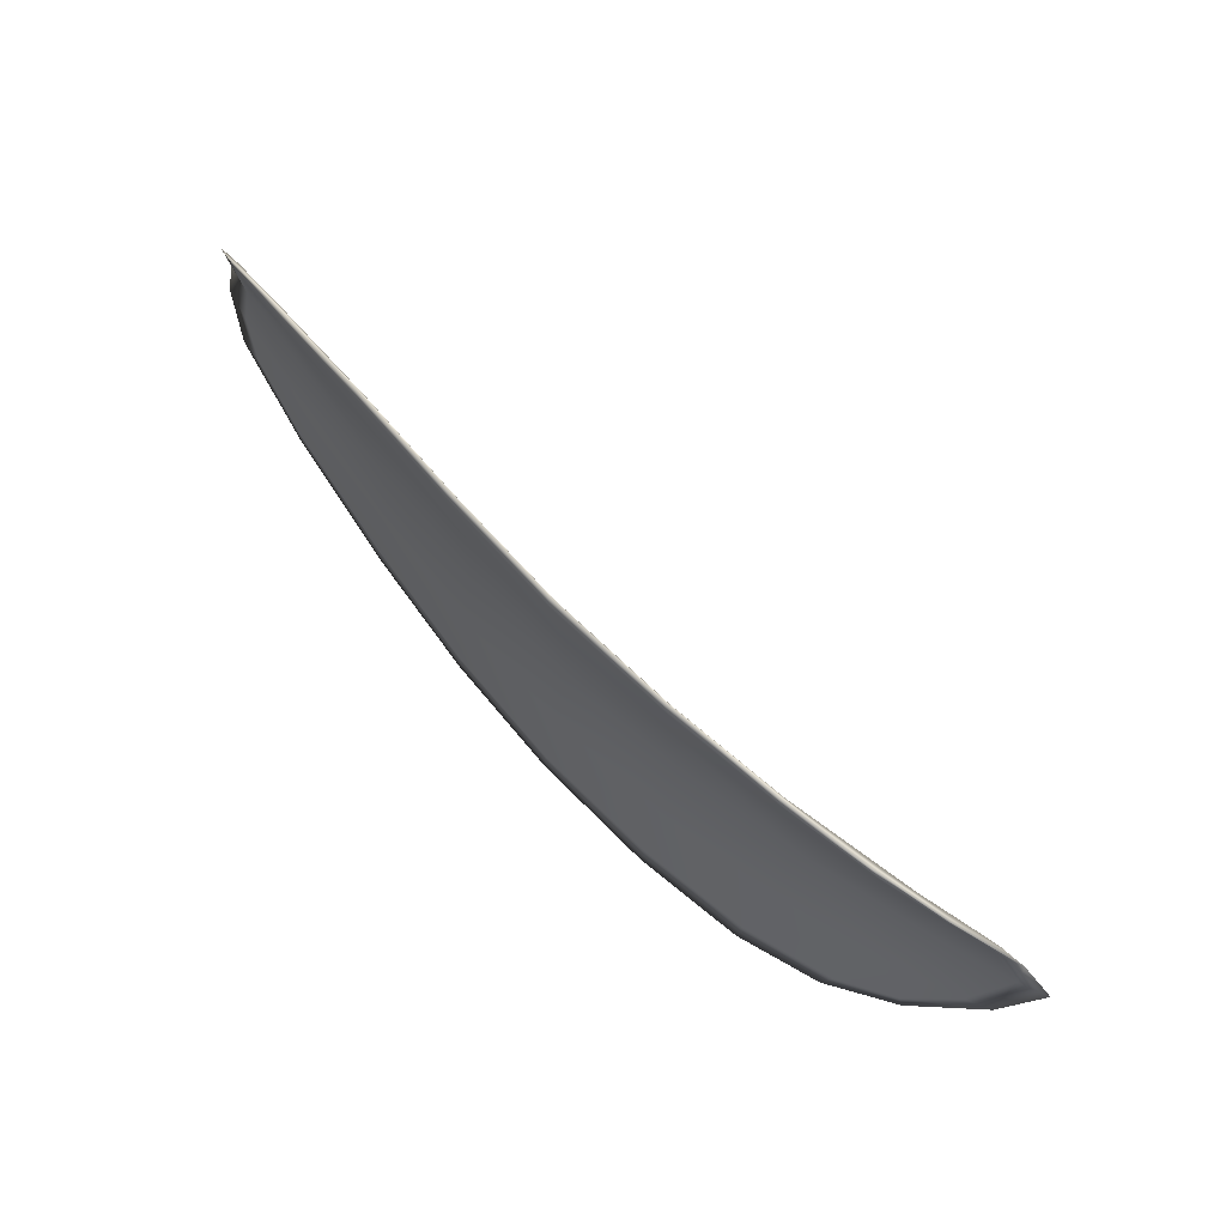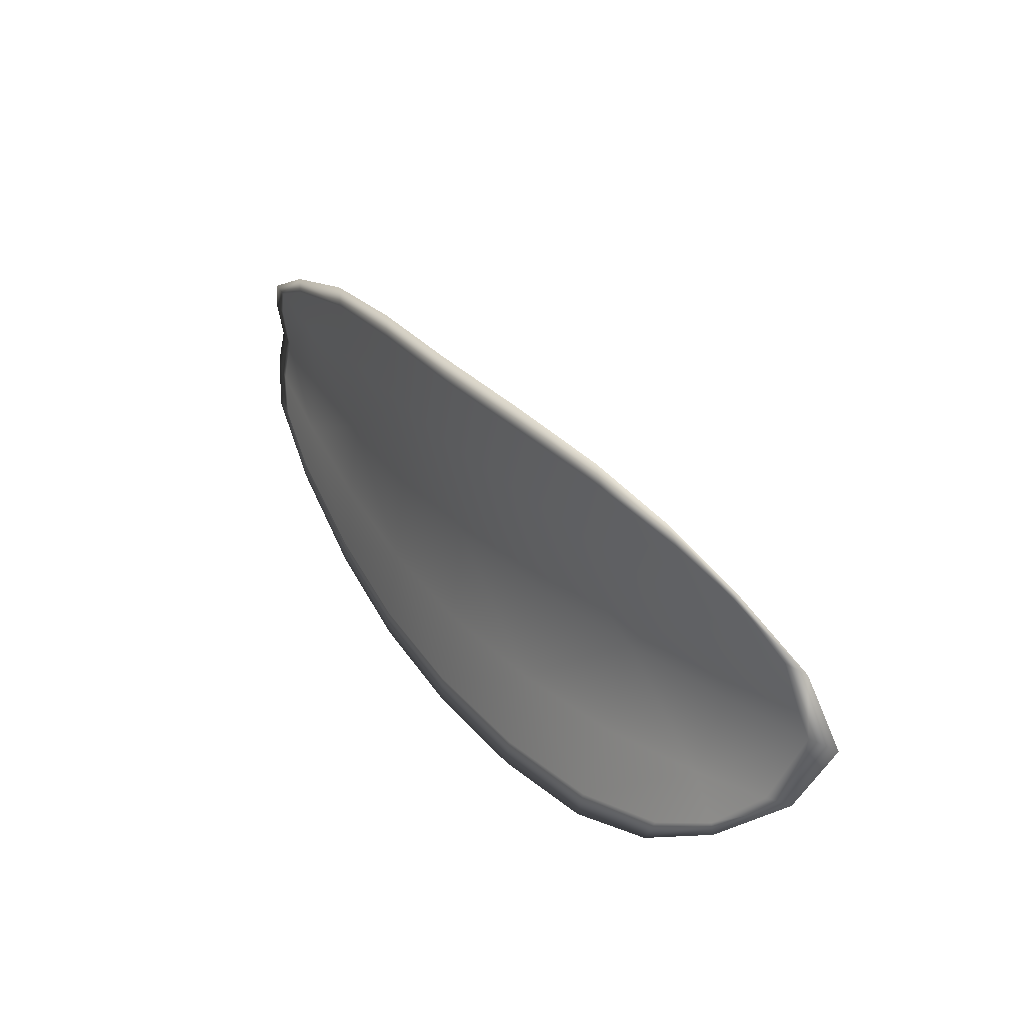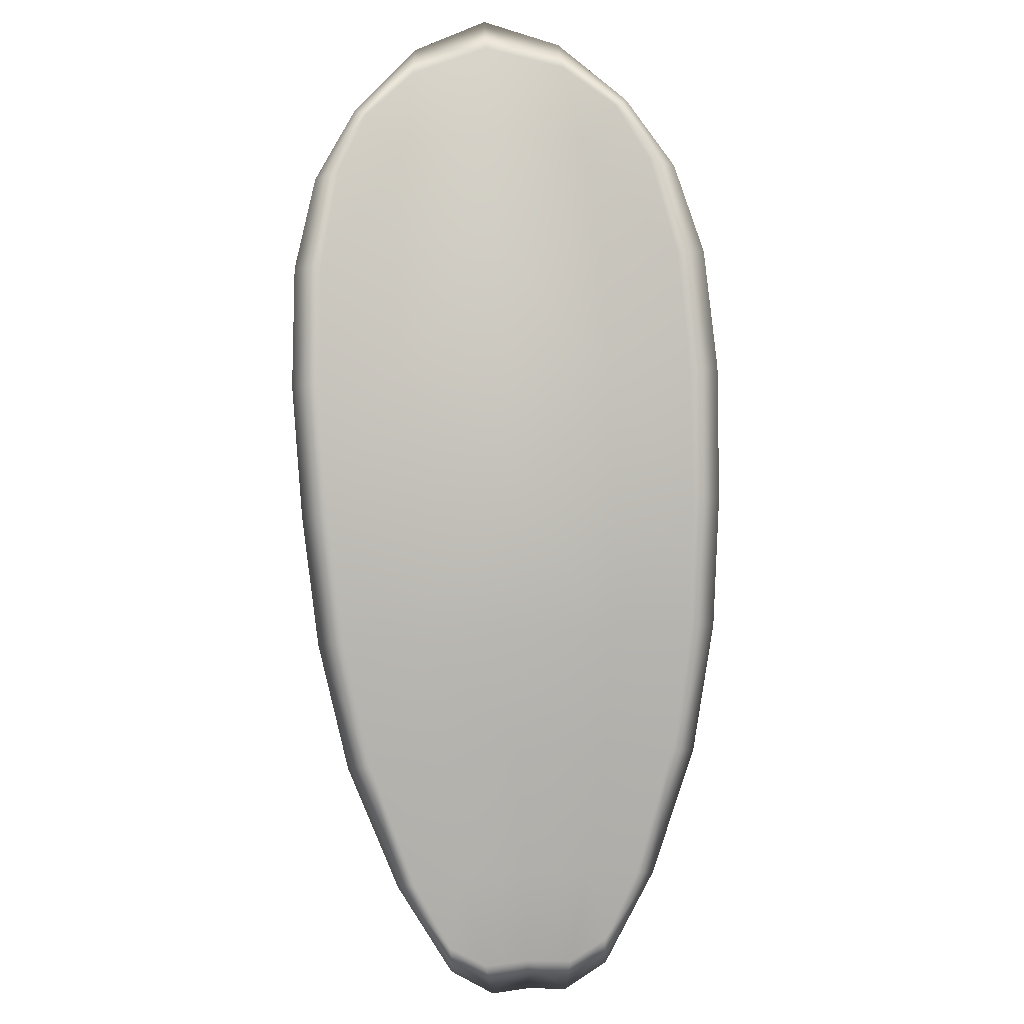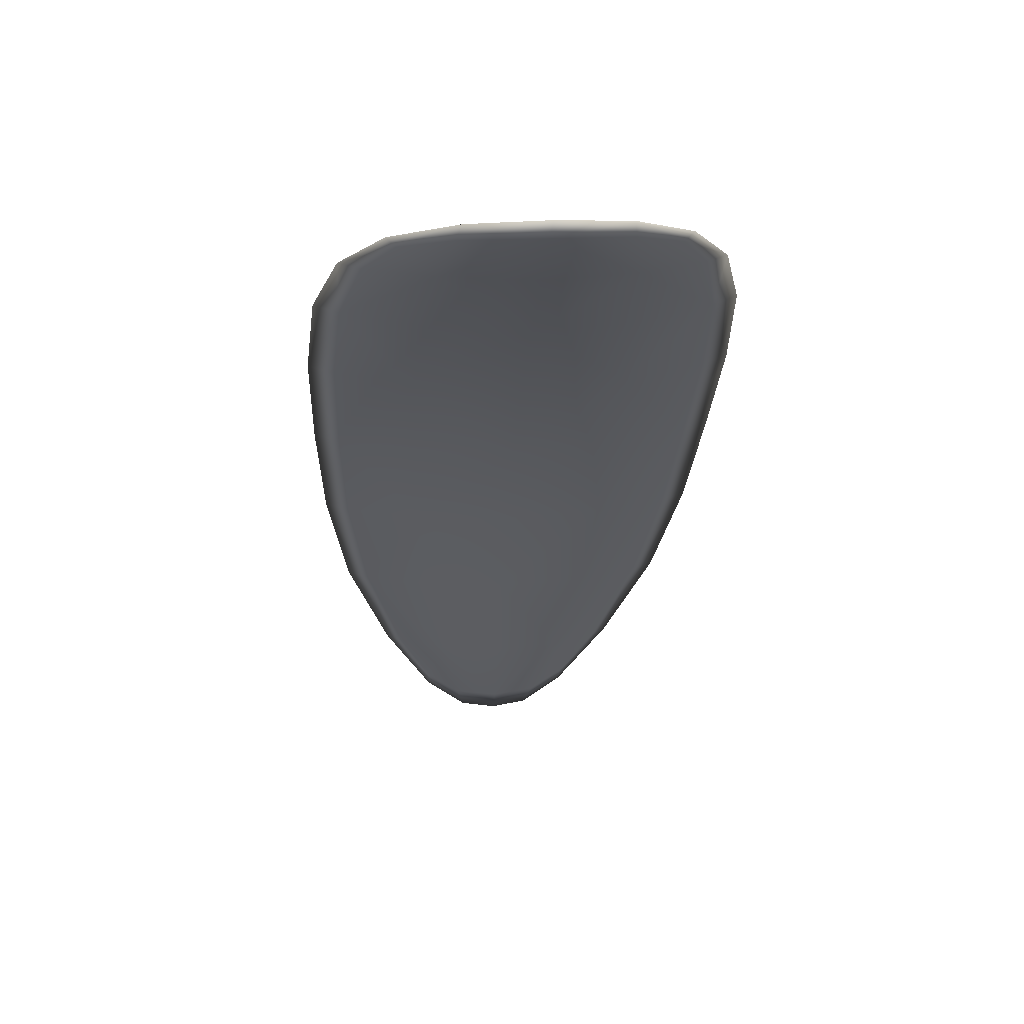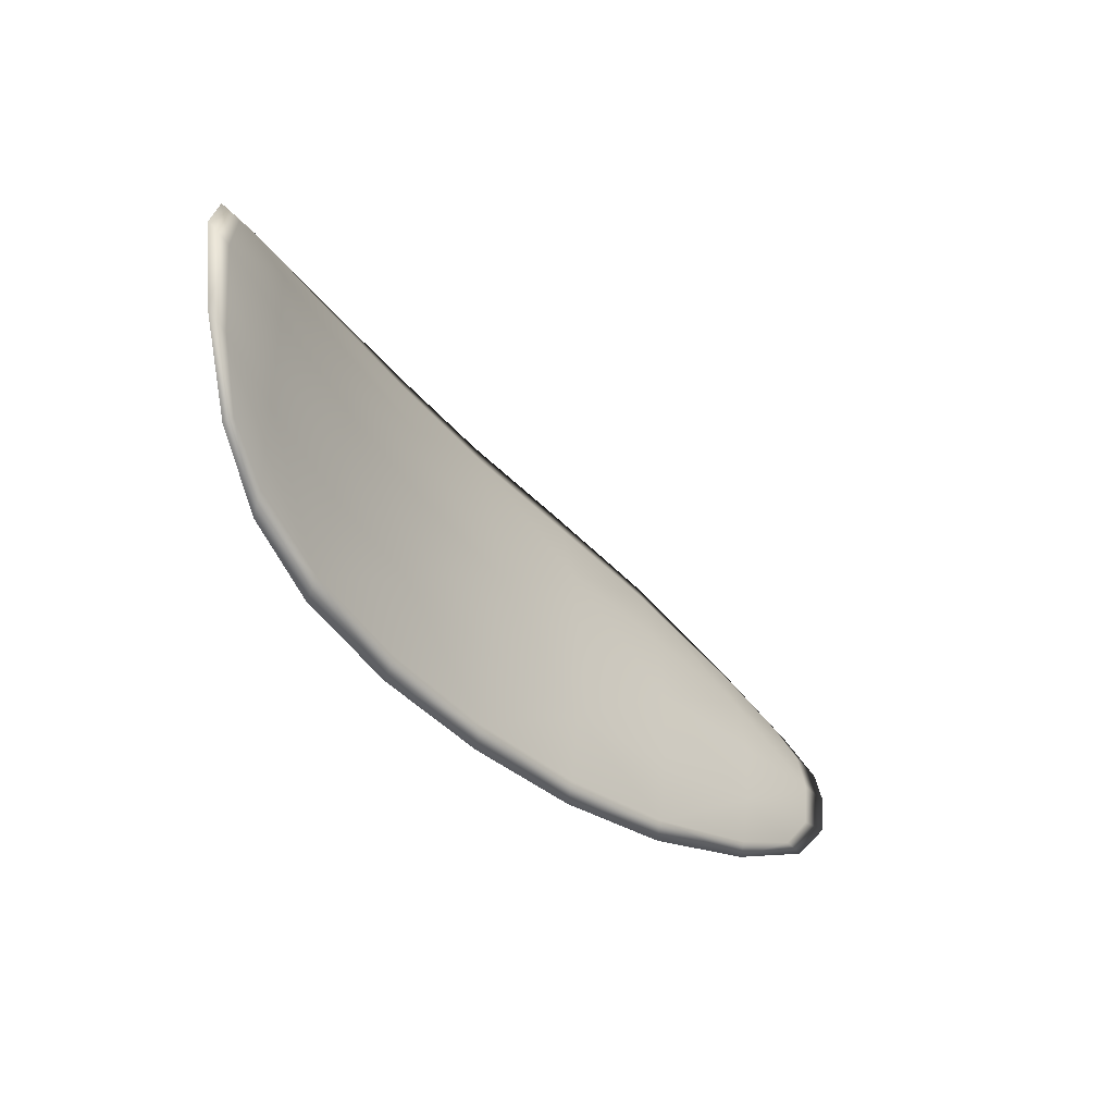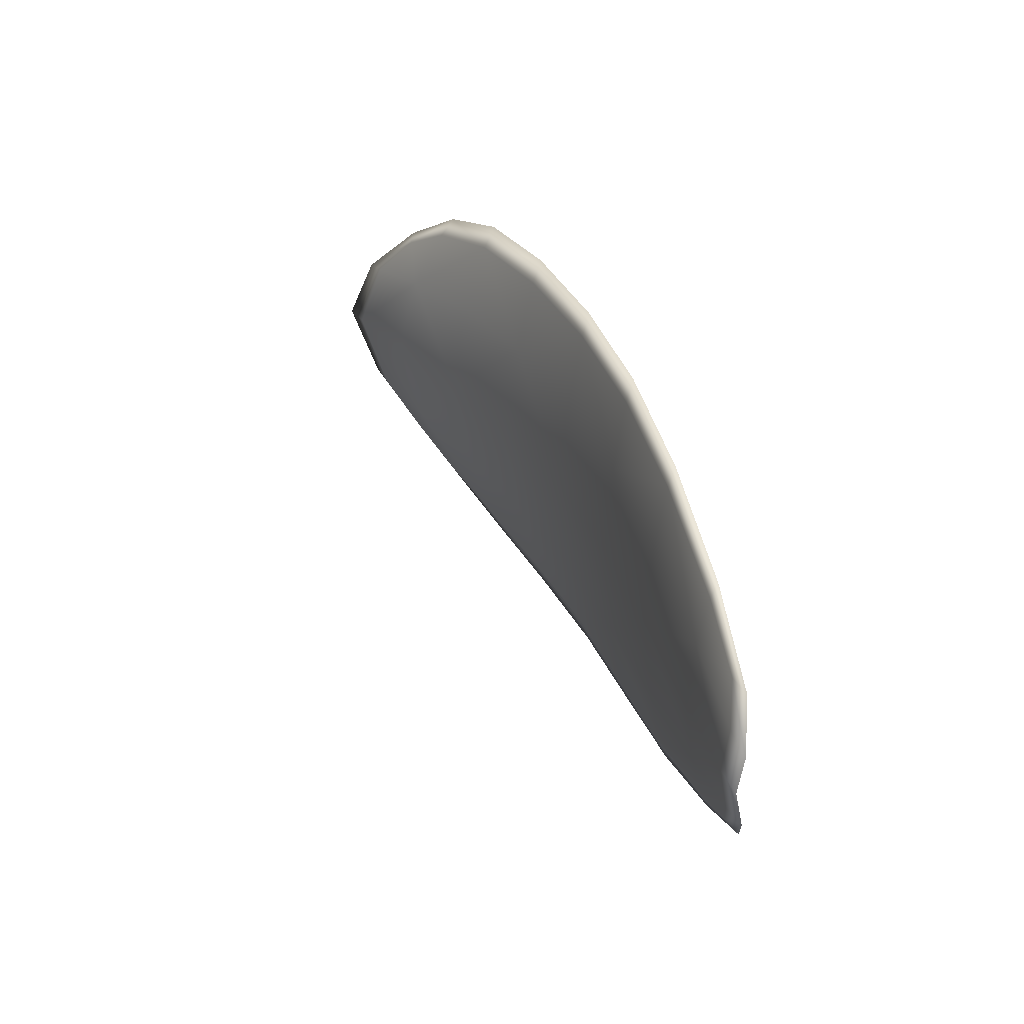
<metadata>
{"format":"obj","ext":"obj","renderer":"f3d","projection":"perspective","resolution":1024,"background":"white","views":[{"elev":65.0,"azim":-167.7,"up":"+Z"},{"elev":28.6,"azim":-156.3,"up":"+Z"},{"elev":61.4,"azim":83.8,"up":"+Y"},{"elev":2.7,"azim":-97.0,"up":"+Y"},{"elev":-46.5,"azim":-85.3,"up":"+Z"},{"elev":35.6,"azim":35.3,"up":"+Z"}]}
</metadata>
<code>
v -2.461 0.7555 -1.107
v -2.462 0.7554 -1.105
v -2.459 0.7543 -1.105
v -2.458 0.7545 -1.107
v -2.458 0.7548 -1.109
v -2.46 0.7557 -1.109
v -2.462 0.756 -1.108
v -2.463 0.7561 -1.107
v -2.464 0.7561 -1.105
v -2.461 0.7556 -1.103
v -2.46 0.7559 -1.101
v -2.458 0.755 -1.1
v -2.459 0.7546 -1.102
v -2.463 0.7562 -1.103
v -2.462 0.7562 -1.102
v -2.45 0.7496 -1.102
v -2.45 0.7499 -1.1
v -2.447 0.7477 -1.1
v -2.448 0.7475 -1.102
v -2.448 0.7473 -1.104
v -2.45 0.7494 -1.104
v -2.453 0.7513 -1.104
v -2.453 0.7516 -1.102
v -2.453 0.7519 -1.1
v -2.45 0.7495 -1.107
v -2.447 0.7474 -1.106
v -2.447 0.7475 -1.108
v -2.45 0.7496 -1.109
v -2.452 0.7516 -1.109
v -2.453 0.7514 -1.107
v -2.456 0.7531 -1.107
v -2.456 0.7529 -1.105
v -2.455 0.7534 -1.109
v -2.456 0.7532 -1.102
v -2.456 0.7536 -1.1
v -2.445 0.7453 -1.102
v -2.445 0.7455 -1.101
v -2.444 0.7441 -1.102
v -2.443 0.7435 -1.103
v -2.443 0.7434 -1.104
v -2.445 0.7451 -1.104
v -2.445 0.7452 -1.106
v -2.443 0.7435 -1.105
v -2.443 0.744 -1.106
v -2.445 0.7453 -1.107
v -2.461 0.7553 -1.107
v -2.462 0.7552 -1.105
v -2.464 0.7559 -1.105
v -2.463 0.7559 -1.107
v -2.462 0.7559 -1.108
v -2.46 0.7555 -1.109
v -2.458 0.7546 -1.109
v -2.459 0.7542 -1.107
v -2.459 0.7541 -1.105
v -2.461 0.7554 -1.103
v -2.461 0.7557 -1.101
v -2.462 0.7561 -1.102
v -2.463 0.756 -1.103
v -2.459 0.7544 -1.102
v -2.458 0.7548 -1.1
v -2.45 0.7494 -1.102
v -2.45 0.7497 -1.1
v -2.453 0.7517 -1.1
v -2.453 0.7514 -1.102
v -2.453 0.7511 -1.104
v -2.45 0.7492 -1.104
v -2.448 0.7471 -1.104
v -2.448 0.7473 -1.102
v -2.448 0.7476 -1.1
v -2.45 0.7493 -1.107
v -2.453 0.7512 -1.107
v -2.452 0.7514 -1.109
v -2.45 0.7495 -1.109
v -2.447 0.7473 -1.108
v -2.448 0.7472 -1.106
v -2.456 0.7529 -1.107
v -2.456 0.7527 -1.105
v -2.455 0.7532 -1.109
v -2.456 0.753 -1.102
v -2.456 0.7535 -1.1
v -2.445 0.7451 -1.102
v -2.445 0.7453 -1.101
v -2.445 0.7449 -1.104
v -2.443 0.7432 -1.104
v -2.443 0.7434 -1.103
v -2.444 0.744 -1.102
v -2.445 0.745 -1.106
v -2.445 0.7452 -1.107
v -2.443 0.7439 -1.106
v -2.443 0.7433 -1.105
v -2.445 0.7455 -1.101
v -2.443 0.7437 -1.102
v -2.447 0.7477 -1.1
v -2.444 0.744 -1.102
v -2.442 0.7428 -1.105
v -2.443 0.7436 -1.106
v -2.443 0.7427 -1.104
v -2.443 0.7439 -1.106
v -2.46 0.7557 -1.109
v -2.462 0.7561 -1.108
v -2.458 0.7548 -1.11
v -2.462 0.7559 -1.108
v -2.464 0.7563 -1.103
v -2.462 0.7563 -1.101
v -2.465 0.7562 -1.105
v -2.462 0.7561 -1.102
v -2.46 0.7559 -1.1
v -2.458 0.7551 -1.1
v -2.443 0.7429 -1.103
v -2.445 0.7453 -1.107
v -2.447 0.7475 -1.109
v -2.464 0.7562 -1.107
v -2.455 0.7534 -1.11
v -2.452 0.7516 -1.11
v -2.456 0.7537 -1.099
v -2.453 0.7519 -1.099
v -2.45 0.7499 -1.099
v -2.45 0.7496 -1.109
f 1 2 3
f 1 3 4
f 1 4 5
f 1 5 6
f 1 6 7
f 1 7 8
f 1 8 9
f 1 9 2
f 10 11 12
f 10 12 13
f 10 13 3
f 10 3 2
f 10 2 9
f 10 9 14
f 10 14 15
f 10 15 11
f 16 17 18
f 16 18 19
f 16 19 20
f 16 20 21
f 16 21 22
f 16 22 23
f 16 23 24
f 16 24 17
f 25 21 20
f 25 20 26
f 25 26 27
f 25 27 28
f 25 28 29
f 25 29 30
f 25 30 22
f 25 22 21
f 31 32 22
f 31 22 30
f 31 30 29
f 31 29 33
f 31 33 5
f 31 5 4
f 31 4 3
f 31 3 32
f 34 35 24
f 34 24 23
f 34 23 22
f 34 22 32
f 34 32 3
f 34 3 13
f 34 13 12
f 34 12 35
f 36 37 38
f 36 38 39
f 36 39 40
f 36 40 41
f 36 41 20
f 36 20 19
f 36 19 18
f 36 18 37
f 42 41 40
f 42 40 43
f 42 43 44
f 42 44 45
f 42 45 27
f 42 27 26
f 42 26 20
f 42 20 41
f 46 47 48
f 46 48 49
f 46 49 50
f 46 50 51
f 46 51 52
f 46 52 53
f 46 53 54
f 46 54 47
f 55 56 57
f 55 57 58
f 55 58 48
f 55 48 47
f 55 47 54
f 55 54 59
f 55 59 60
f 55 60 56
f 61 62 63
f 61 63 64
f 61 64 65
f 61 65 66
f 61 66 67
f 61 67 68
f 61 68 69
f 61 69 62
f 70 66 65
f 70 65 71
f 70 71 72
f 70 72 73
f 70 73 74
f 70 74 75
f 70 75 67
f 70 67 66
f 76 77 54
f 76 54 53
f 76 53 52
f 76 52 78
f 76 78 72
f 76 72 71
f 76 71 65
f 76 65 77
f 79 80 60
f 79 60 59
f 79 59 54
f 79 54 77
f 79 77 65
f 79 65 64
f 79 64 63
f 79 63 80
f 81 82 69
f 81 69 68
f 81 68 67
f 81 67 83
f 81 83 84
f 81 84 85
f 81 85 86
f 81 86 82
f 87 83 67
f 87 67 75
f 87 75 74
f 87 74 88
f 87 88 89
f 87 89 90
f 87 90 84
f 87 84 83
f 91 92 38
f 91 38 37
f 91 37 18
f 91 18 93
f 91 93 69
f 91 69 82
f 91 82 94
f 91 94 92
f 95 96 44
f 95 44 43
f 95 43 40
f 95 40 97
f 95 97 84
f 95 84 90
f 95 90 98
f 95 98 96
f 99 100 7
f 99 7 6
f 99 6 5
f 99 5 101
f 99 101 52
f 99 52 51
f 99 51 102
f 99 102 100
f 103 104 15
f 103 15 14
f 103 14 9
f 103 9 105
f 103 105 48
f 103 48 58
f 103 58 106
f 103 106 104
f 107 108 12
f 107 12 11
f 107 11 15
f 107 15 104
f 107 104 106
f 107 106 56
f 107 56 60
f 107 60 108
f 109 97 40
f 109 40 39
f 109 39 38
f 109 38 92
f 109 92 94
f 109 94 85
f 109 85 84
f 109 84 97
f 110 111 27
f 110 27 45
f 110 45 44
f 110 44 96
f 110 96 98
f 110 98 88
f 110 88 74
f 110 74 111
f 112 105 9
f 112 9 8
f 112 8 7
f 112 7 100
f 112 100 102
f 112 102 49
f 112 49 48
f 112 48 105
f 113 101 5
f 113 5 33
f 113 33 29
f 113 29 114
f 113 114 72
f 113 72 78
f 113 78 52
f 113 52 101
f 115 116 24
f 115 24 35
f 115 35 12
f 115 12 108
f 115 108 60
f 115 60 80
f 115 80 63
f 115 63 116
f 117 93 18
f 117 18 17
f 117 17 24
f 117 24 116
f 117 116 63
f 117 63 62
f 117 62 69
f 117 69 93
f 118 114 29
f 118 29 28
f 118 28 27
f 118 27 111
f 118 111 74
f 118 74 73
f 118 73 72
f 118 72 114

</code>
